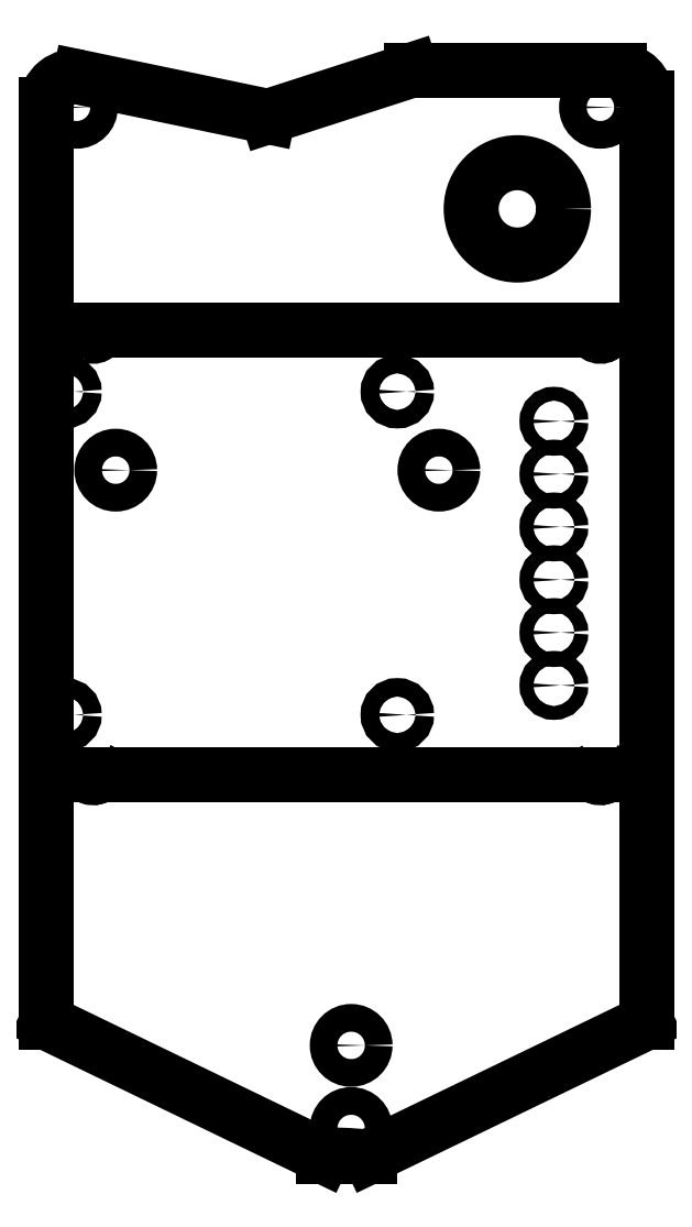
<metadata>
{"format":"dxf","ext":"dxf","renderer":"ezdxf+matplotlib","layout":"modelspace","background":"white","min_lineweight":24,"dpi":150}
</metadata>
<code>
0
SECTION
2
ENTITIES
0
ARC
8
Unfold_Sketch
10
-6
20
230.6
30
0
40
6
50
0
51
90
0
LINE
8
Unfold_Sketch
10
-6
20
236.6
30
0
11
-51
21
236.6
31
0
0
LINE
8
Unfold_Sketch
10
-51
20
236.6
30
0
11
-82
21
226.6
31
0
0
LINE
8
Unfold_Sketch
10
-122.8
20
235.1
30
0
11
-82
21
226.6
31
0
0
ARC
8
Unfold_Sketch
10
-124
20
229.2
30
0
40
6
50
78.23
51
180
0
LINE
8
Unfold_Sketch
10
-130
20
30.41
30
0
11
-130
21
229.2
31
0
0
LINE
8
Unfold_Sketch
10
-70
20
1.414
30
0
11
-130
21
30.41
31
0
0
LINE
8
Unfold_Sketch
10
-60
20
1.414
30
0
11
-70
21
1.414
31
0
0
LINE
8
Unfold_Sketch
10
0
20
30.41
30
0
11
-60
21
1.414
31
0
0
LINE
8
Unfold_Sketch
10
0
20
230.6
30
0
11
0
21
30.41
31
0
0
CIRCLE
8
Unfold_Sketch
10
-28
20
206.6
40
10
0
CIRCLE
8
Unfold_Sketch
10
-64
20
7.414
40
3
0
CIRCLE
8
Unfold_Sketch
10
-10
20
228.6
40
3
0
CIRCLE
8
Unfold_Sketch
10
-123.5
20
228.6
40
3
0
CIRCLE
8
Unfold_Sketch
10
-45
20
150
40
3
0
CIRCLE
8
Unfold_Sketch
10
-115
20
150
40
3
0
CIRCLE
8
Unfold_Sketch
10
-64
20
25.41
40
3
0
SPLINE
8
Unfold_Sketch
210
0
220
0
230
1
70
8
71
3
72
11
73
7
74
0
40
0
40
0
40
0
40
0
40
0.4546
40
0.4546
40
0.4546
40
0.9551
40
0.9551
40
0.9551
40
0.9551
10
-120.3
20
179.1
30
0
10
-120.5
20
179.1
30
0
10
-120.6
20
179.2
30
0
10
-120.7
20
179.2
30
0
10
-120.9
20
179.3
30
0
10
-121
20
179.5
30
0
10
-121
20
179.7
30
0
0
SPLINE
8
Unfold_Sketch
210
0
220
0
230
1
70
8
71
3
72
32
73
28
74
0
40
0
40
0
40
0
40
0
40
0.509
40
0.509
40
0.509
40
0.8275
40
0.8275
40
0.8275
40
1.883
40
1.883
40
1.883
40
2.186
40
2.186
40
2.186
40
2.443
40
2.443
40
2.443
40
2.674
40
2.674
40
2.674
40
2.921
40
2.921
40
2.921
40
3.21
40
3.21
40
3.21
40
3.542
40
3.542
40
3.542
40
3.542
10
-121
20
179.7
30
0
10
-121
20
179.8
30
0
10
-120.9
20
180
30
0
10
-120.7
20
180.1
30
0
10
-120.7
20
180.1
30
0
10
-120.6
20
180.2
30
0
10
-120.5
20
180.2
30
0
10
-120.1
20
180.3
30
0
10
-119.7
20
180.3
30
0
10
-119.4
20
180.2
30
0
10
-119.3
20
180.1
30
0
10
-119.2
20
180.1
30
0
10
-119.2
20
180
30
0
10
-119.1
20
180
30
0
10
-119.1
20
179.9
30
0
10
-119
20
179.8
30
0
10
-119
20
179.7
30
0
10
-119
20
179.7
30
0
10
-119
20
179.6
30
0
10
-119
20
179.5
30
0
10
-119.1
20
179.4
30
0
10
-119.1
20
179.4
30
0
10
-119.2
20
179.3
30
0
10
-119.2
20
179.2
30
0
10
-119.3
20
179.2
30
0
10
-119.4
20
179.1
30
0
10
-119.5
20
179.1
30
0
10
-119.6
20
179.1
30
0
0
ARC
8
Unfold_Sketch
10
-120
20
180
30
0
40
1
50
-110.2
51
-69.81
0
SPLINE
8
Unfold_Sketch
210
0
220
0
230
1
70
8
71
3
72
32
73
28
74
0
40
0
40
0
40
0
40
0
40
0.3326
40
0.3326
40
0.3326
40
0.6215
40
0.6215
40
0.6215
40
0.8678
40
0.8678
40
0.8678
40
1.1
40
1.1
40
1.1
40
1.357
40
1.357
40
1.357
40
1.659
40
1.659
40
1.659
40
2.715
40
2.715
40
2.715
40
3.033
40
3.033
40
3.033
40
3.542
40
3.542
40
3.542
40
3.542
10
-119.6
20
179.1
30
0
10
-119.5
20
179.1
30
0
10
-119.4
20
179.1
30
0
10
-119.3
20
179.2
30
0
10
-119.2
20
179.2
30
0
10
-119.2
20
179.3
30
0
10
-119.1
20
179.4
30
0
10
-119.1
20
179.4
30
0
10
-119
20
179.5
30
0
10
-119
20
179.6
30
0
10
-119
20
179.7
30
0
10
-119
20
179.7
30
0
10
-119
20
179.8
30
0
10
-119.1
20
179.9
30
0
10
-119.1
20
180
30
0
10
-119.2
20
180
30
0
10
-119.2
20
180.1
30
0
10
-119.3
20
180.1
30
0
10
-119.4
20
180.2
30
0
10
-119.7
20
180.3
30
0
10
-120.1
20
180.3
30
0
10
-120.5
20
180.2
30
0
10
-120.6
20
180.2
30
0
10
-120.7
20
180.1
30
0
10
-120.7
20
180.1
30
0
10
-120.9
20
180
30
0
10
-121
20
179.8
30
0
10
-121
20
179.7
30
0
0
SPLINE
8
Unfold_Sketch
210
0
220
0
230
1
70
8
71
3
72
11
73
7
74
0
40
0
40
0
40
0
40
0
40
0.4546
40
0.4546
40
0.4546
40
0.9551
40
0.9551
40
0.9551
40
0.9551
10
-10.39
20
179.1
30
0
10
-10.54
20
179.1
30
0
10
-10.68
20
179.2
30
0
10
-10.8
20
179.2
30
0
10
-10.94
20
179.3
30
0
10
-11.05
20
179.5
30
0
10
-11.05
20
179.7
30
0
0
SPLINE
8
Unfold_Sketch
210
0
220
0
230
1
70
8
71
3
72
32
73
28
74
0
40
0
40
0
40
0
40
0
40
0.509
40
0.509
40
0.509
40
0.8275
40
0.8275
40
0.8275
40
1.883
40
1.883
40
1.883
40
2.186
40
2.186
40
2.186
40
2.443
40
2.443
40
2.443
40
2.674
40
2.674
40
2.674
40
2.921
40
2.921
40
2.921
40
3.21
40
3.21
40
3.21
40
3.542
40
3.542
40
3.542
40
3.542
10
-11.05
20
179.7
30
0
10
-11.04
20
179.8
30
0
10
-10.93
20
180
30
0
10
-10.79
20
180.1
30
0
10
-10.71
20
180.1
30
0
10
-10.61
20
180.2
30
0
10
-10.51
20
180.2
30
0
10
-10.17
20
180.3
30
0
10
-9.798
20
180.3
30
0
10
-9.474
20
180.2
30
0
10
-9.38
20
180.1
30
0
10
-9.296
20
180.1
30
0
10
-9.22
20
180
30
0
10
-9.155
20
180
30
0
10
-9.106
20
179.9
30
0
10
-9.074
20
179.8
30
0
10
-9.047
20
179.7
30
0
10
-9.04
20
179.7
30
0
10
-9.055
20
179.6
30
0
10
-9.073
20
179.5
30
0
10
-9.11
20
179.4
30
0
10
-9.165
20
179.4
30
0
10
-9.228
20
179.3
30
0
10
-9.304
20
179.2
30
0
10
-9.39
20
179.2
30
0
10
-9.492
20
179.1
30
0
10
-9.596
20
179.1
30
0
10
-9.702
20
179.1
30
0
0
ARC
8
Unfold_Sketch
10
-10.05
20
180
30
0
40
1
50
-110.2
51
-69.81
0
SPLINE
8
Unfold_Sketch
210
0
220
0
230
1
70
8
71
3
72
32
73
28
74
0
40
0
40
0
40
0
40
0
40
0.3326
40
0.3326
40
0.3326
40
0.6215
40
0.6215
40
0.6215
40
0.8678
40
0.8678
40
0.8678
40
1.1
40
1.1
40
1.1
40
1.357
40
1.357
40
1.357
40
1.659
40
1.659
40
1.659
40
2.715
40
2.715
40
2.715
40
3.033
40
3.033
40
3.033
40
3.542
40
3.542
40
3.542
40
3.542
10
-9.702
20
179.1
30
0
10
-9.596
20
179.1
30
0
10
-9.492
20
179.1
30
0
10
-9.39
20
179.2
30
0
10
-9.304
20
179.2
30
0
10
-9.228
20
179.3
30
0
10
-9.165
20
179.4
30
0
10
-9.11
20
179.4
30
0
10
-9.073
20
179.5
30
0
10
-9.055
20
179.6
30
0
10
-9.04
20
179.7
30
0
10
-9.047
20
179.7
30
0
10
-9.074
20
179.8
30
0
10
-9.106
20
179.9
30
0
10
-9.155
20
180
30
0
10
-9.22
20
180
30
0
10
-9.296
20
180.1
30
0
10
-9.38
20
180.1
30
0
10
-9.474
20
180.2
30
0
10
-9.798
20
180.3
30
0
10
-10.17
20
180.3
30
0
10
-10.51
20
180.2
30
0
10
-10.61
20
180.2
30
0
10
-10.71
20
180.1
30
0
10
-10.79
20
180.1
30
0
10
-10.93
20
180
30
0
10
-11.04
20
179.8
30
0
10
-11.05
20
179.7
30
0
0
CIRCLE
8
Unfold_Sketch
10
-54
20
97
40
2
0
CIRCLE
8
Unfold_Sketch
10
-126
20
97
40
2
0
CIRCLE
8
Unfold_Sketch
10
-54
20
167
40
2
0
CIRCLE
8
Unfold_Sketch
10
-126
20
167
40
2
0
CIRCLE
8
Unfold_Sketch
10
-20.08
20
103.4
40
1.5
0
CIRCLE
8
Unfold_Sketch
10
-20.08
20
114.8
40
1.5
0
CIRCLE
8
Unfold_Sketch
10
-20.08
20
126.3
40
1.5
0
CIRCLE
8
Unfold_Sketch
10
-20.08
20
137.7
40
1.5
0
CIRCLE
8
Unfold_Sketch
10
-20.08
20
149.1
40
1.5
0
CIRCLE
8
Unfold_Sketch
10
-20.08
20
160.6
40
1.5
0
SPLINE
8
Unfold_Sketch
210
0
220
0
230
1
70
8
71
3
72
32
73
28
74
0
40
0
40
0
40
0
40
0
40
0.4125
40
0.4125
40
0.4125
40
0.7669
40
0.7669
40
0.7669
40
1.089
40
1.089
40
1.089
40
1.428
40
1.428
40
1.428
40
1.82
40
1.82
40
1.82
40
2.27
40
2.27
40
2.27
40
3.744
40
3.744
40
3.744
40
4.176
40
4.176
40
4.176
40
4.877
40
4.877
40
4.877
40
4.877
10
-119
20
85.17
30
0
10
-118.8
20
85.12
30
0
10
-118.7
20
85.04
30
0
10
-118.6
20
84.94
30
0
10
-118.5
20
84.85
30
0
10
-118.5
20
84.75
30
0
10
-118.4
20
84.64
30
0
10
-118.4
20
84.53
30
0
10
-118.4
20
84.43
30
0
10
-118.4
20
84.32
30
0
10
-118.4
20
84.2
30
0
10
-118.5
20
84.1
30
0
10
-118.5
20
84.01
30
0
10
-118.6
20
83.9
30
0
10
-118.7
20
83.82
30
0
10
-118.8
20
83.75
30
0
10
-119
20
83.66
30
0
10
-119.1
20
83.6
30
0
10
-119.2
20
83.56
30
0
10
-119.7
20
83.42
30
0
10
-120.2
20
83.43
30
0
10
-120.7
20
83.61
30
0
10
-120.8
20
83.66
30
0
10
-120.9
20
83.73
30
0
10
-121.1
20
83.82
30
0
10
-121.2
20
83.97
30
0
10
-121.4
20
84.18
30
0
10
-121.4
20
84.42
30
0
0
SPLINE
8
Unfold_Sketch
210
0
220
0
230
1
70
8
71
3
72
32
73
28
74
0
40
0
40
0
40
0
40
0
40
0.4125
40
0.4125
40
0.4125
40
0.7669
40
0.7669
40
0.7669
40
1.089
40
1.089
40
1.089
40
1.428
40
1.428
40
1.428
40
1.82
40
1.82
40
1.82
40
2.27
40
2.27
40
2.27
40
3.744
40
3.744
40
3.744
40
4.176
40
4.176
40
4.176
40
4.877
40
4.877
40
4.877
40
4.877
10
-119
20
85.17
30
0
10
-118.8
20
85.12
30
0
10
-118.7
20
85.04
30
0
10
-118.6
20
84.94
30
0
10
-118.5
20
84.85
30
0
10
-118.5
20
84.75
30
0
10
-118.4
20
84.64
30
0
10
-118.4
20
84.53
30
0
10
-118.4
20
84.43
30
0
10
-118.4
20
84.32
30
0
10
-118.4
20
84.2
30
0
10
-118.5
20
84.1
30
0
10
-118.5
20
84.01
30
0
10
-118.6
20
83.9
30
0
10
-118.7
20
83.82
30
0
10
-118.8
20
83.75
30
0
10
-119
20
83.66
30
0
10
-119.1
20
83.6
30
0
10
-119.2
20
83.56
30
0
10
-119.7
20
83.42
30
0
10
-120.2
20
83.43
30
0
10
-120.7
20
83.61
30
0
10
-120.8
20
83.66
30
0
10
-120.9
20
83.73
30
0
10
-121.1
20
83.82
30
0
10
-121.2
20
83.97
30
0
10
-121.4
20
84.18
30
0
10
-121.4
20
84.42
30
0
0
SPLINE
8
Unfold_Sketch
210
0
220
0
230
1
70
8
71
3
72
32
73
28
74
0
40
0
40
0
40
0
40
0
40
0.7004
40
0.7004
40
0.7004
40
1.132
40
1.132
40
1.132
40
2.607
40
2.607
40
2.607
40
3.057
40
3.057
40
3.057
40
3.448
40
3.448
40
3.448
40
3.787
40
3.787
40
3.787
40
4.11
40
4.11
40
4.11
40
4.464
40
4.464
40
4.464
40
4.877
40
4.877
40
4.877
40
4.877
10
-121.4
20
84.42
30
0
10
-121.4
20
84.18
30
0
10
-121.2
20
83.97
30
0
10
-121.1
20
83.82
30
0
10
-120.9
20
83.73
30
0
10
-120.8
20
83.66
30
0
10
-120.7
20
83.61
30
0
10
-120.2
20
83.43
30
0
10
-119.7
20
83.42
30
0
10
-119.2
20
83.56
30
0
10
-119.1
20
83.6
30
0
10
-119
20
83.66
30
0
10
-118.8
20
83.75
30
0
10
-118.7
20
83.82
30
0
10
-118.6
20
83.9
30
0
10
-118.5
20
84.01
30
0
10
-118.5
20
84.1
30
0
10
-118.4
20
84.2
30
0
10
-118.4
20
84.32
30
0
10
-118.4
20
84.43
30
0
10
-118.4
20
84.53
30
0
10
-118.4
20
84.64
30
0
10
-118.5
20
84.75
30
0
10
-118.5
20
84.85
30
0
10
-118.6
20
84.94
30
0
10
-118.7
20
85.04
30
0
10
-118.8
20
85.12
30
0
10
-119
20
85.17
30
0
0
SPLINE
8
Unfold_Sketch
210
0
220
0
230
1
70
8
71
3
72
11
73
7
74
0
40
0
40
0
40
0
40
0
40
0.5336
40
0.5336
40
0.5336
40
0.9909
40
0.9909
40
0.9909
40
0.9909
10
-121.4
20
84.42
30
0
10
-121.4
20
84.6
30
0
10
-121.3
20
84.77
30
0
10
-121.2
20
84.9
30
0
10
-121.1
20
85.02
30
0
10
-121
20
85.11
30
0
10
-120.8
20
85.17
30
0
0
SPLINE
8
Unfold_Sketch
210
0
220
0
230
1
70
8
71
3
72
32
73
28
74
0
40
0
40
0
40
0
40
0
40
0.4125
40
0.4125
40
0.4125
40
0.7669
40
0.7669
40
0.7669
40
1.089
40
1.089
40
1.089
40
1.428
40
1.428
40
1.428
40
1.82
40
1.82
40
1.82
40
2.27
40
2.27
40
2.27
40
3.744
40
3.744
40
3.744
40
4.176
40
4.176
40
4.176
40
4.877
40
4.877
40
4.877
40
4.877
10
-9.115
20
85.17
30
0
10
-8.996
20
85.12
30
0
10
-8.877
20
85.04
30
0
10
-8.779
20
84.94
30
0
10
-8.692
20
84.85
30
0
10
-8.627
20
84.75
30
0
10
-8.585
20
84.64
30
0
10
-8.549
20
84.53
30
0
10
-8.539
20
84.43
30
0
10
-8.556
20
84.32
30
0
10
-8.578
20
84.2
30
0
10
-8.624
20
84.1
30
0
10
-8.695
20
84.01
30
0
10
-8.776
20
83.9
30
0
10
-8.873
20
83.82
30
0
10
-8.985
20
83.75
30
0
10
-9.113
20
83.66
30
0
10
-9.25
20
83.6
30
0
10
-9.395
20
83.56
30
0
10
-9.866
20
83.42
30
0
10
-10.39
20
83.43
30
0
10
-10.84
20
83.61
30
0
10
-10.98
20
83.66
30
0
10
-11.11
20
83.73
30
0
10
-11.22
20
83.82
30
0
10
-11.4
20
83.97
30
0
10
-11.55
20
84.18
30
0
10
-11.55
20
84.42
30
0
0
SPLINE
8
Unfold_Sketch
210
0
220
0
230
1
70
8
71
3
72
32
73
28
74
0
40
0
40
0
40
0
40
0
40
0.4125
40
0.4125
40
0.4125
40
0.7669
40
0.7669
40
0.7669
40
1.089
40
1.089
40
1.089
40
1.428
40
1.428
40
1.428
40
1.82
40
1.82
40
1.82
40
2.27
40
2.27
40
2.27
40
3.744
40
3.744
40
3.744
40
4.176
40
4.176
40
4.176
40
4.877
40
4.877
40
4.877
40
4.877
10
-9.115
20
85.17
30
0
10
-8.996
20
85.12
30
0
10
-8.877
20
85.04
30
0
10
-8.779
20
84.94
30
0
10
-8.692
20
84.85
30
0
10
-8.627
20
84.75
30
0
10
-8.585
20
84.64
30
0
10
-8.549
20
84.53
30
0
10
-8.539
20
84.43
30
0
10
-8.556
20
84.32
30
0
10
-8.578
20
84.2
30
0
10
-8.624
20
84.1
30
0
10
-8.695
20
84.01
30
0
10
-8.776
20
83.9
30
0
10
-8.873
20
83.82
30
0
10
-8.985
20
83.75
30
0
10
-9.113
20
83.66
30
0
10
-9.25
20
83.6
30
0
10
-9.395
20
83.56
30
0
10
-9.866
20
83.42
30
0
10
-10.39
20
83.43
30
0
10
-10.84
20
83.61
30
0
10
-10.98
20
83.66
30
0
10
-11.11
20
83.73
30
0
10
-11.22
20
83.82
30
0
10
-11.4
20
83.97
30
0
10
-11.55
20
84.18
30
0
10
-11.55
20
84.42
30
0
0
SPLINE
8
Unfold_Sketch
210
0
220
0
230
1
70
8
71
3
72
32
73
28
74
0
40
0
40
0
40
0
40
0
40
0.7004
40
0.7004
40
0.7004
40
1.132
40
1.132
40
1.132
40
2.607
40
2.607
40
2.607
40
3.057
40
3.057
40
3.057
40
3.448
40
3.448
40
3.448
40
3.787
40
3.787
40
3.787
40
4.11
40
4.11
40
4.11
40
4.464
40
4.464
40
4.464
40
4.877
40
4.877
40
4.877
40
4.877
10
-11.55
20
84.42
30
0
10
-11.55
20
84.18
30
0
10
-11.4
20
83.97
30
0
10
-11.22
20
83.82
30
0
10
-11.11
20
83.73
30
0
10
-10.98
20
83.66
30
0
10
-10.84
20
83.61
30
0
10
-10.39
20
83.43
30
0
10
-9.866
20
83.42
30
0
10
-9.395
20
83.56
30
0
10
-9.25
20
83.6
30
0
10
-9.113
20
83.66
30
0
10
-8.985
20
83.75
30
0
10
-8.873
20
83.82
30
0
10
-8.776
20
83.9
30
0
10
-8.695
20
84.01
30
0
10
-8.624
20
84.1
30
0
10
-8.578
20
84.2
30
0
10
-8.556
20
84.32
30
0
10
-8.539
20
84.43
30
0
10
-8.549
20
84.53
30
0
10
-8.585
20
84.64
30
0
10
-8.627
20
84.75
30
0
10
-8.692
20
84.85
30
0
10
-8.779
20
84.94
30
0
10
-8.877
20
85.04
30
0
10
-8.996
20
85.12
30
0
10
-9.115
20
85.17
30
0
0
SPLINE
8
Unfold_Sketch
210
0
220
0
230
1
70
8
71
3
72
11
73
7
74
0
40
0
40
0
40
0
40
0
40
0.5336
40
0.5336
40
0.5336
40
0.9909
40
0.9909
40
0.9909
40
0.9909
10
-11.55
20
84.42
30
0
10
-11.55
20
84.6
30
0
10
-11.46
20
84.77
30
0
10
-11.35
20
84.9
30
0
10
-11.24
20
85.02
30
0
10
-11.12
20
85.11
30
0
10
-10.98
20
85.17
30
0
0
LINE
8
Unfold_Sketch
10
-130
20
180.3
30
0
11
0
21
180.3
31
0
0
LINE
8
Unfold_Sketch
10
0
20
83.92
30
0
11
-8.771
21
83.92
31
0
0
LINE
8
Unfold_Sketch
10
-11.32
20
83.92
30
0
11
-118.6
21
83.92
31
0
0
LINE
8
Unfold_Sketch
10
-121.2
20
83.92
30
0
11
-130
21
83.92
31
0
0
ENDSEC
0
EOF

</code>
